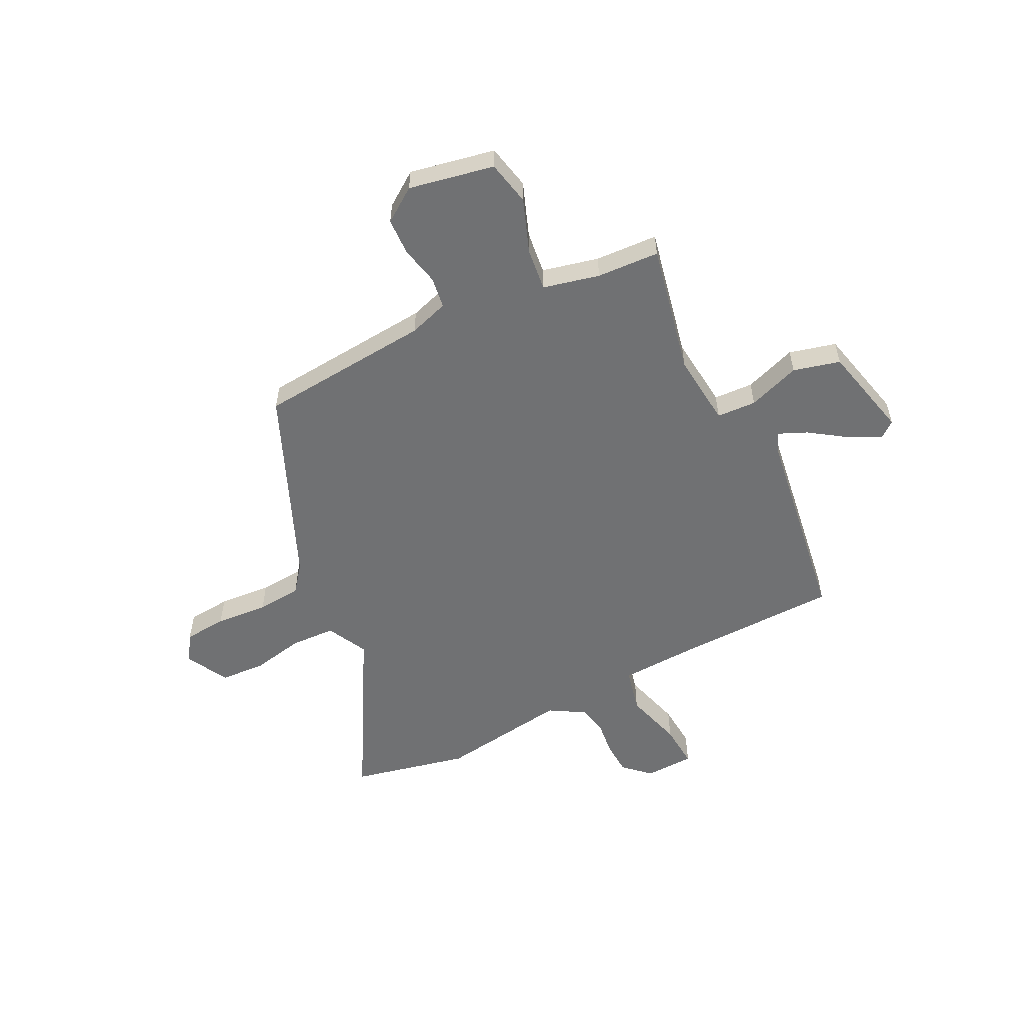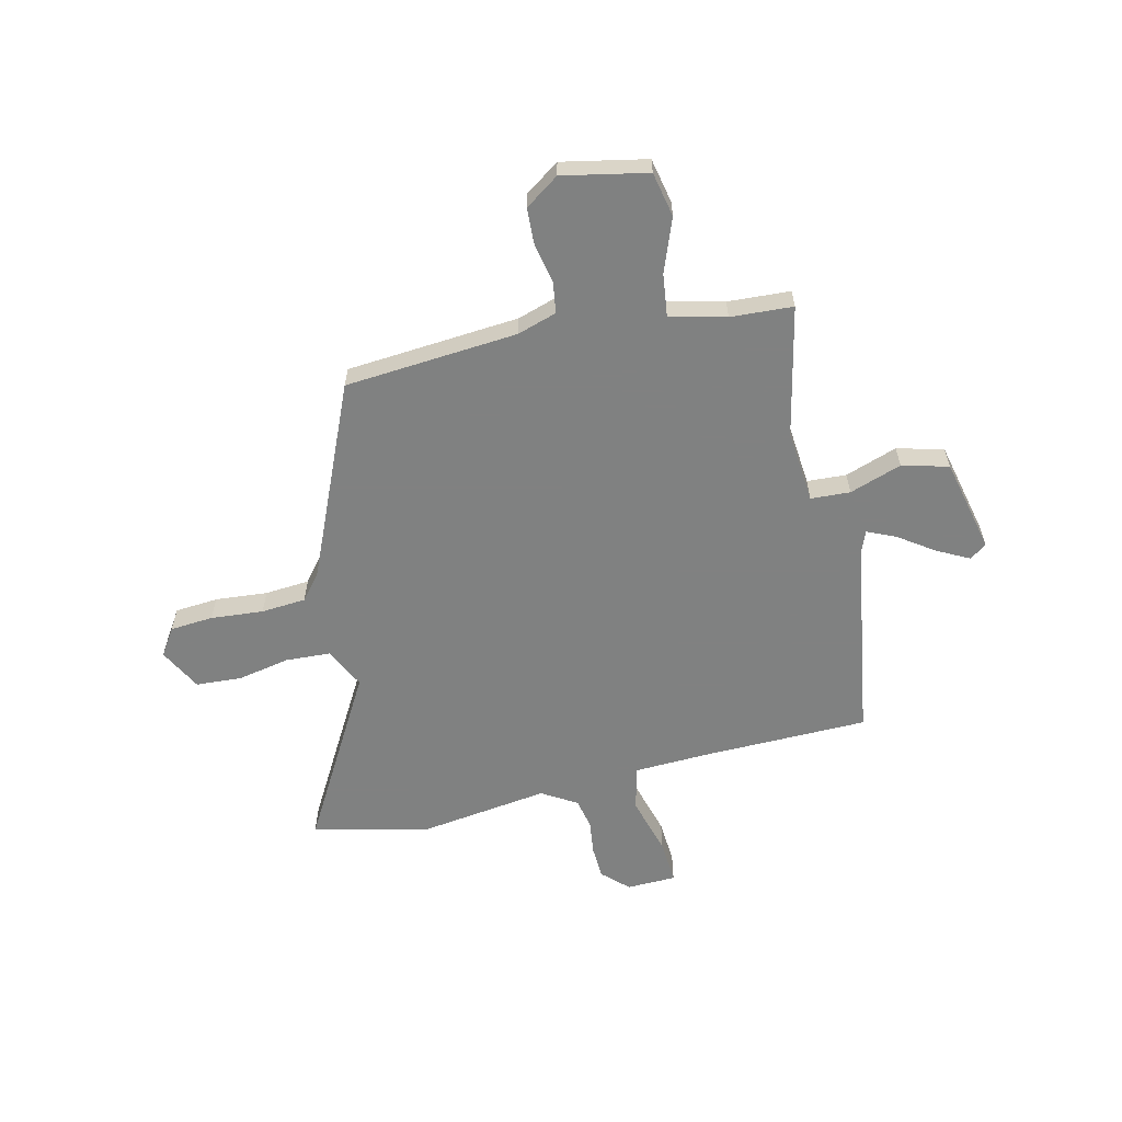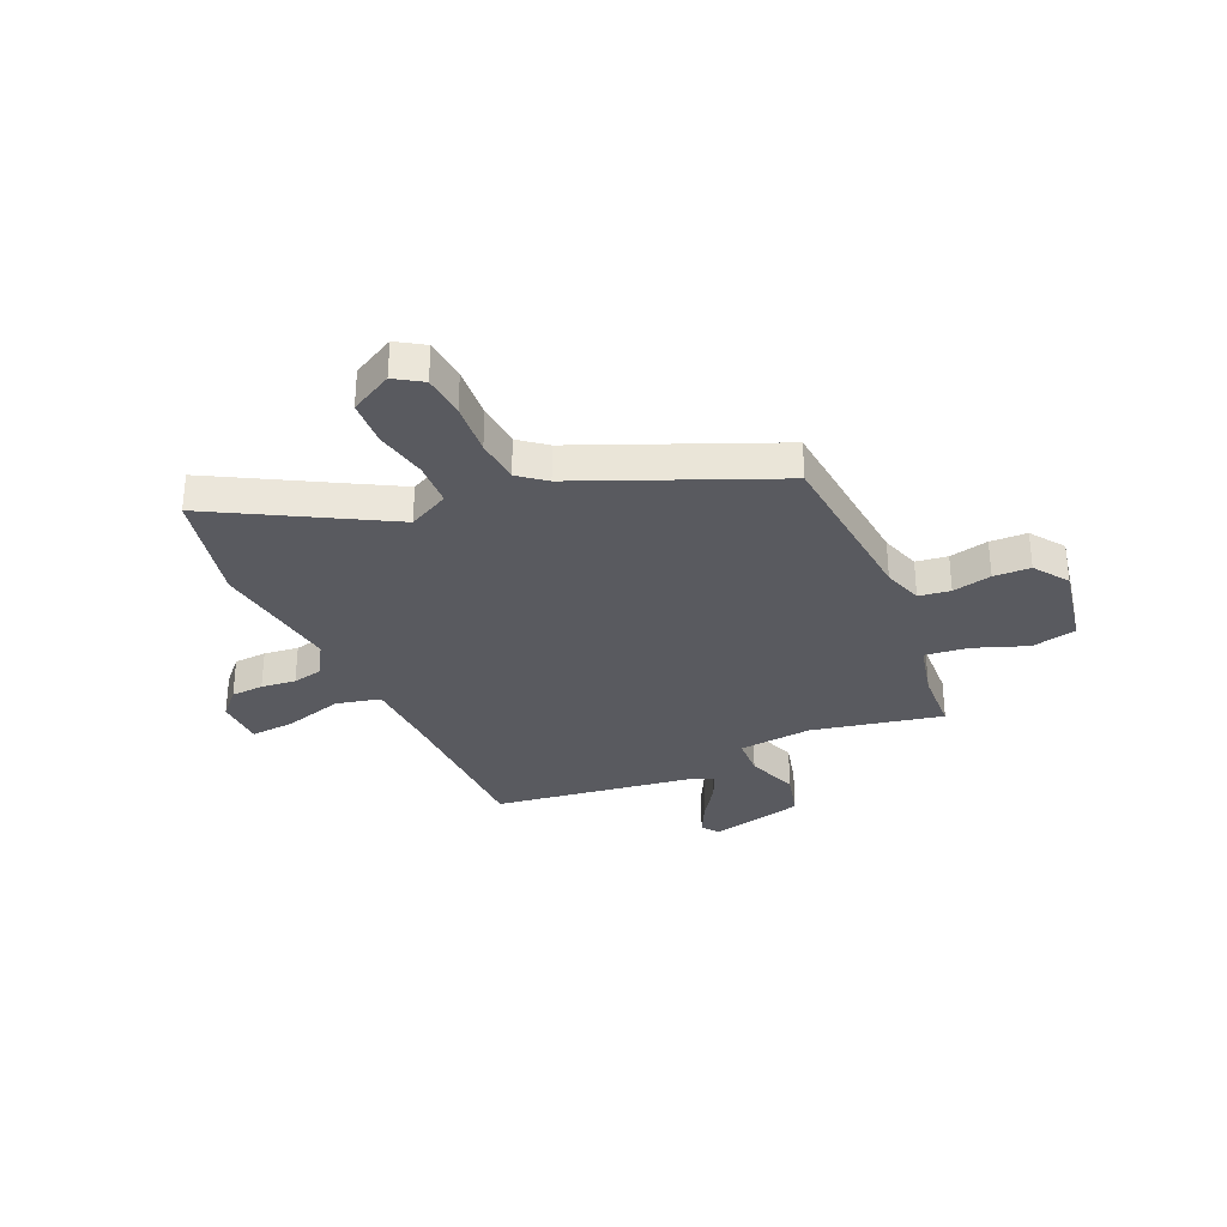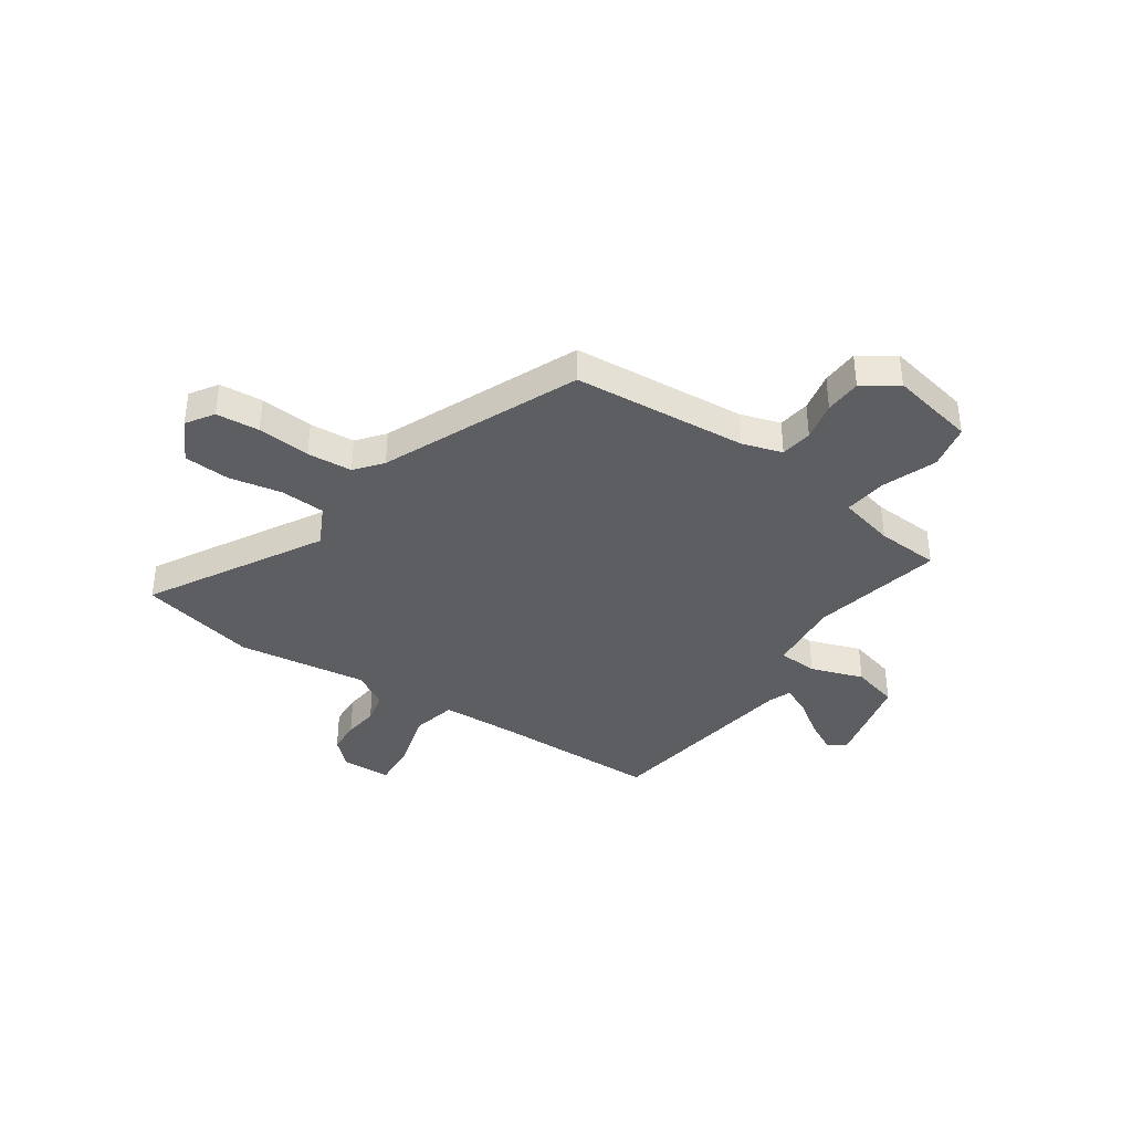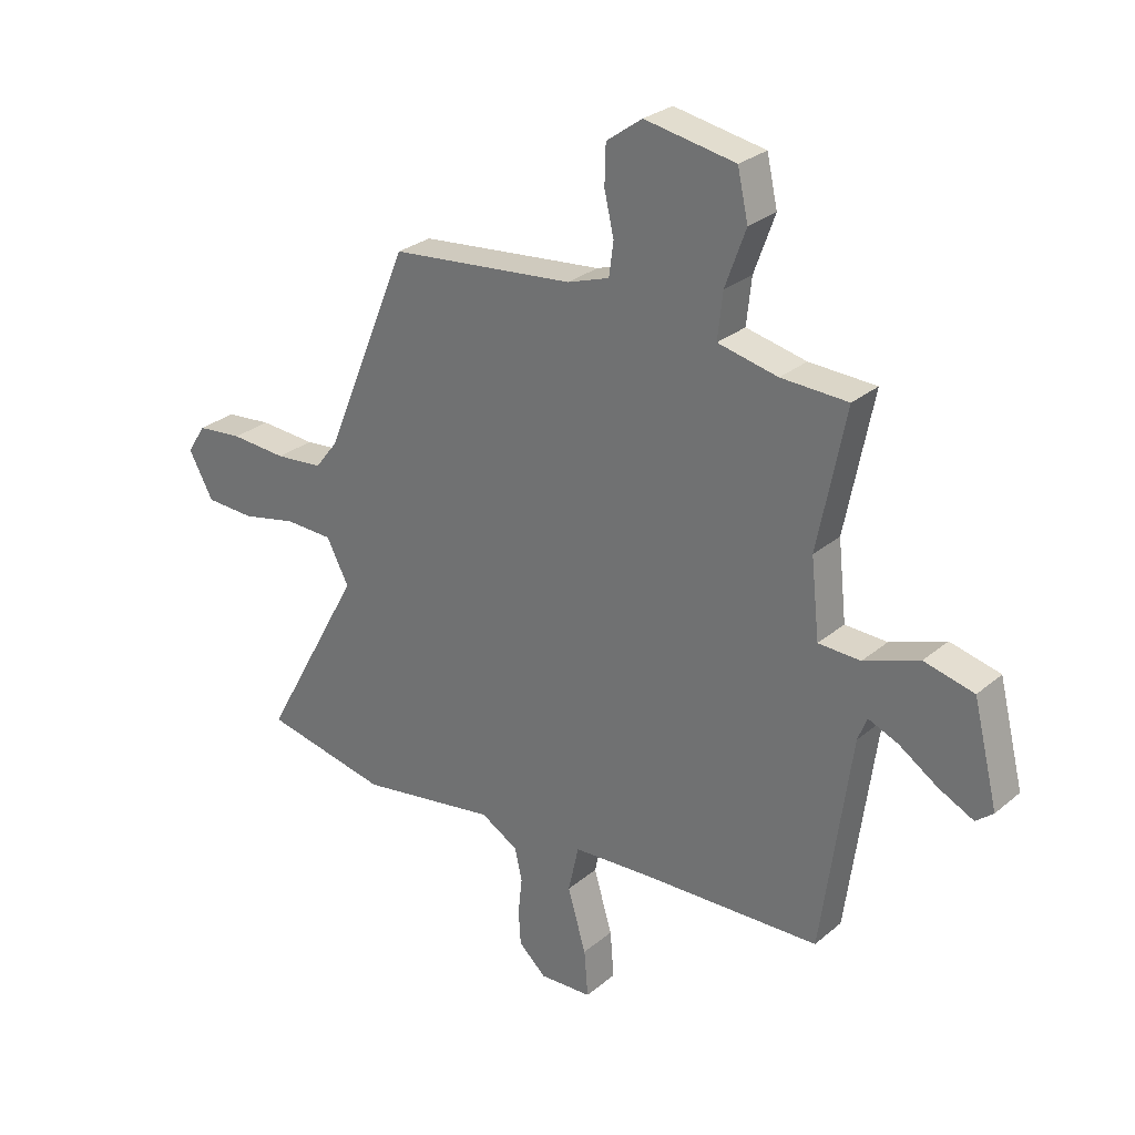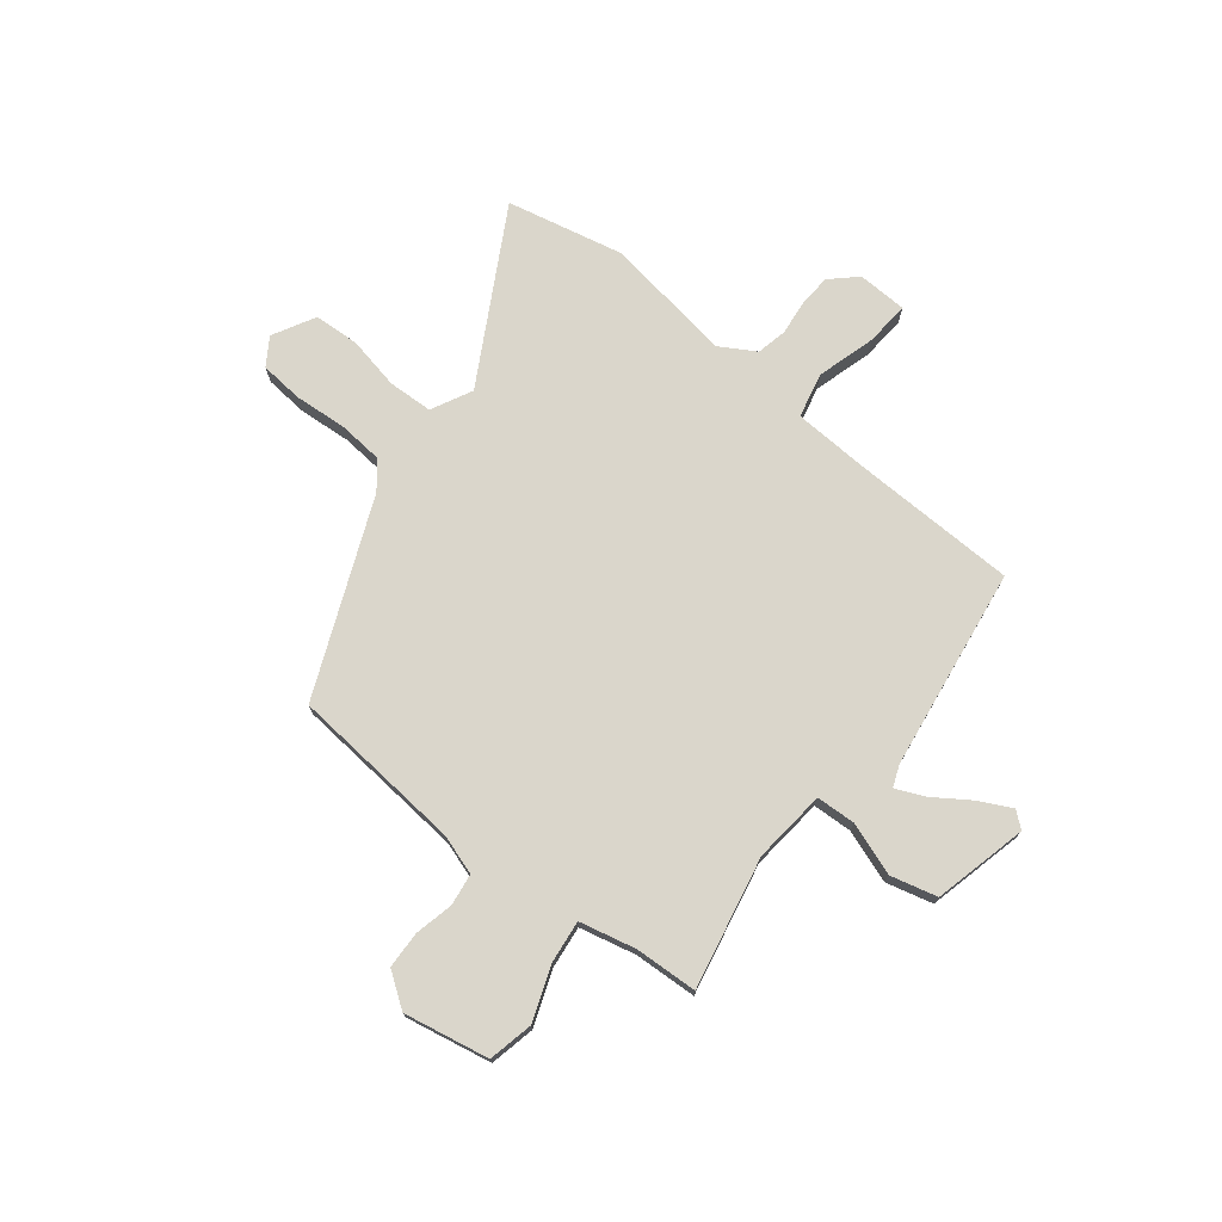
<metadata>
{"format":"obj","ext":"obj","renderer":"f3d","projection":"perspective","resolution":1024,"background":"white","views":[{"elev":-55.2,"azim":26.0,"up":"+Y"},{"elev":-60.3,"azim":12.3,"up":"+Y"},{"elev":-31.9,"azim":-66.4,"up":"+Y"},{"elev":-38.6,"azim":-35.1,"up":"+Y"},{"elev":27.8,"azim":38.5,"up":"+Z"},{"elev":74.1,"azim":38.0,"up":"+Y"}]}
</metadata>
<code>
v 0.493 0.07 -0.449
v 0.179 0.07 -0.459
v 0.034 0.07 -0.467
v 0.015 0.07 -0.552
v 0.048 0.07 -0.663
v 0.055 0.07 -0.747
v -0.039 0.07 -0.751
v -0.088 0.07 -0.706
v -0.092 0.07 -0.644
v -0.085 0.07 -0.578
v -0.098 0.07 -0.52
v -0.165 0.07 -0.481
v -0.411 0.07 -0.519
v -0.633 0.07 -0.472
v -0.454 0.07 -0.147
v -0.494 0.07 -0.07
v -0.579 0.07 -0.067
v -0.678 0.07 -0.088
v -0.765 0.07 -0.084
v -0.809 0.07 -0.004
v -0.776 0.07 0.048
v -0.694 0.07 0.056
v -0.594 0.07 0.049
v -0.509 0.07 0.057
v -0.469 0.07 0.108
v -0.316 0.07 0.477
v 0.013 0.07 0.509
v 0.088 0.07 0.534
v 0.096 0.07 0.594
v 0.079 0.07 0.668
v 0.081 0.07 0.738
v 0.145 0.07 0.784
v 0.307 0.07 0.754
v 0.326 0.07 0.669
v 0.289 0.07 0.567
v 0.28 0.07 0.485
v 0.387 0.07 0.461
v 0.506 0.07 0.456
v 0.456 0.07 0.207
v 0.471 0.07 0.068
v 0.546 0.07 0.065
v 0.645 0.07 0.101
v 0.734 0.07 0.079
v 0.778 0.07 -0.099
v 0.747 0.07 -0.124
v 0.685 0.07 -0.093
v 0.616 0.07 -0.047
v 0.562 0.07 -0.024
v 0.546 0.07 -0.066
v 0.493 0 -0.449
v 0.179 0 -0.459
v 0.034 0 -0.467
v 0.015 0 -0.552
v 0.048 0 -0.663
v 0.055 0 -0.747
v -0.039 0 -0.751
v -0.088 0 -0.706
v -0.092 0 -0.644
v -0.085 0 -0.578
v -0.098 0 -0.52
v -0.165 0 -0.481
v -0.411 0 -0.519
v -0.633 0 -0.472
v -0.454 0 -0.147
v -0.494 0 -0.07
v -0.579 0 -0.067
v -0.678 0 -0.088
v -0.765 0 -0.084
v -0.809 0 -0.004
v -0.776 0 0.048
v -0.694 0 0.056
v -0.594 0 0.049
v -0.509 0 0.057
v -0.469 0 0.108
v -0.316 0 0.477
v 0.013 0 0.509
v 0.088 0 0.534
v 0.096 0 0.594
v 0.079 0 0.668
v 0.081 0 0.738
v 0.145 0 0.784
v 0.307 0 0.754
v 0.326 0 0.669
v 0.289 0 0.567
v 0.28 0 0.485
v 0.387 0 0.461
v 0.506 0 0.456
v 0.456 0 0.207
v 0.471 0 0.068
v 0.546 0 0.065
v 0.645 0 0.101
v 0.734 0 0.079
v 0.778 0 -0.099
v 0.747 0 -0.124
v 0.685 0 -0.093
v 0.616 0 -0.047
v 0.562 0 -0.024
v 0.546 0 -0.066
f 44 45 46 47
f 44 47 48
f 41 42 43 44
f 40 41 44 48
f 37 38 39
f 36 37 39 40
f 32 33 34 35
f 32 35 36
f 29 30 31 32
f 28 29 32 36
f 27 28 36 40
f 25 26 27 40
f 20 21 22 23
f 20 23 24
f 17 18 19 20
f 16 17 20 24
f 15 16 24 25
f 12 13 14 15
f 11 12 15 25
f 7 8 9 10
f 7 10 11
f 4 5 6 7
f 3 4 7 11
f 49 1 2
f 49 2 3
f 25 40 48 49
f 3 11 25 49
f 96 95 94 93
f 97 96 93
f 93 92 91 90
f 97 93 90 89
f 88 87 86
f 89 88 86 85
f 84 83 82 81
f 85 84 81
f 81 80 79 78
f 85 81 78 77
f 89 85 77 76
f 89 76 75 74
f 72 71 70 69
f 73 72 69
f 69 68 67 66
f 73 69 66 65
f 74 73 65 64
f 64 63 62 61
f 74 64 61 60
f 59 58 57 56
f 60 59 56
f 56 55 54 53
f 60 56 53 52
f 51 50 98
f 52 51 98
f 98 97 89 74
f 98 74 60 52
f 1 50 51 2
f 2 51 52 3
f 3 52 53 4
f 4 53 54 5
f 5 54 55 6
f 6 55 56 7
f 7 56 57 8
f 8 57 58 9
f 9 58 59 10
f 10 59 60 11
f 11 60 61 12
f 12 61 62 13
f 13 62 63 14
f 14 63 64 15
f 15 64 65 16
f 16 65 66 17
f 17 66 67 18
f 18 67 68 19
f 19 68 69 20
f 20 69 70 21
f 21 70 71 22
f 22 71 72 23
f 23 72 73 24
f 24 73 74 25
f 25 74 75 26
f 26 75 76 27
f 27 76 77 28
f 28 77 78 29
f 29 78 79 30
f 30 79 80 31
f 31 80 81 32
f 32 81 82 33
f 33 82 83 34
f 34 83 84 35
f 35 84 85 36
f 36 85 86 37
f 37 86 87 38
f 38 87 88 39
f 39 88 89 40
f 40 89 90 41
f 41 90 91 42
f 42 91 92 43
f 43 92 93 44
f 44 93 94 45
f 45 94 95 46
f 46 95 96 47
f 47 96 97 48
f 48 97 98 49
f 49 98 50 1

</code>
